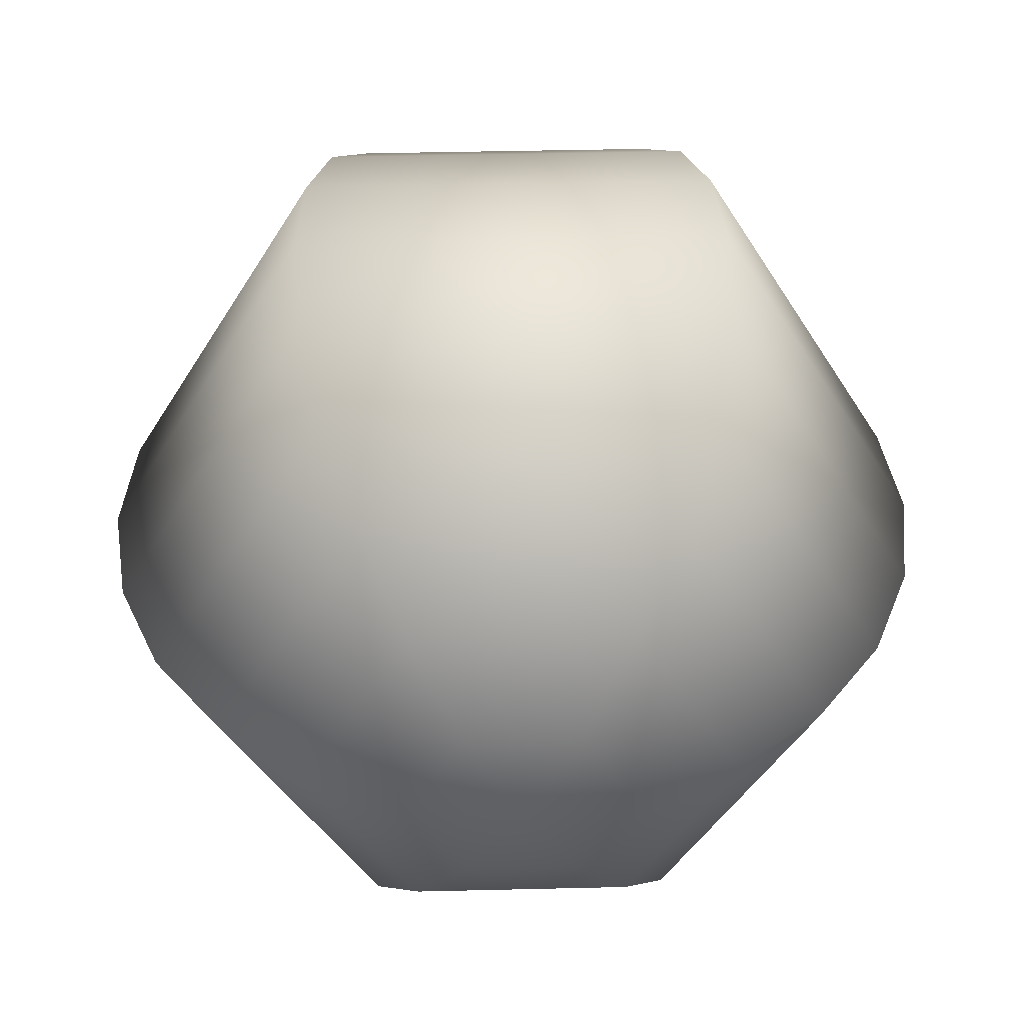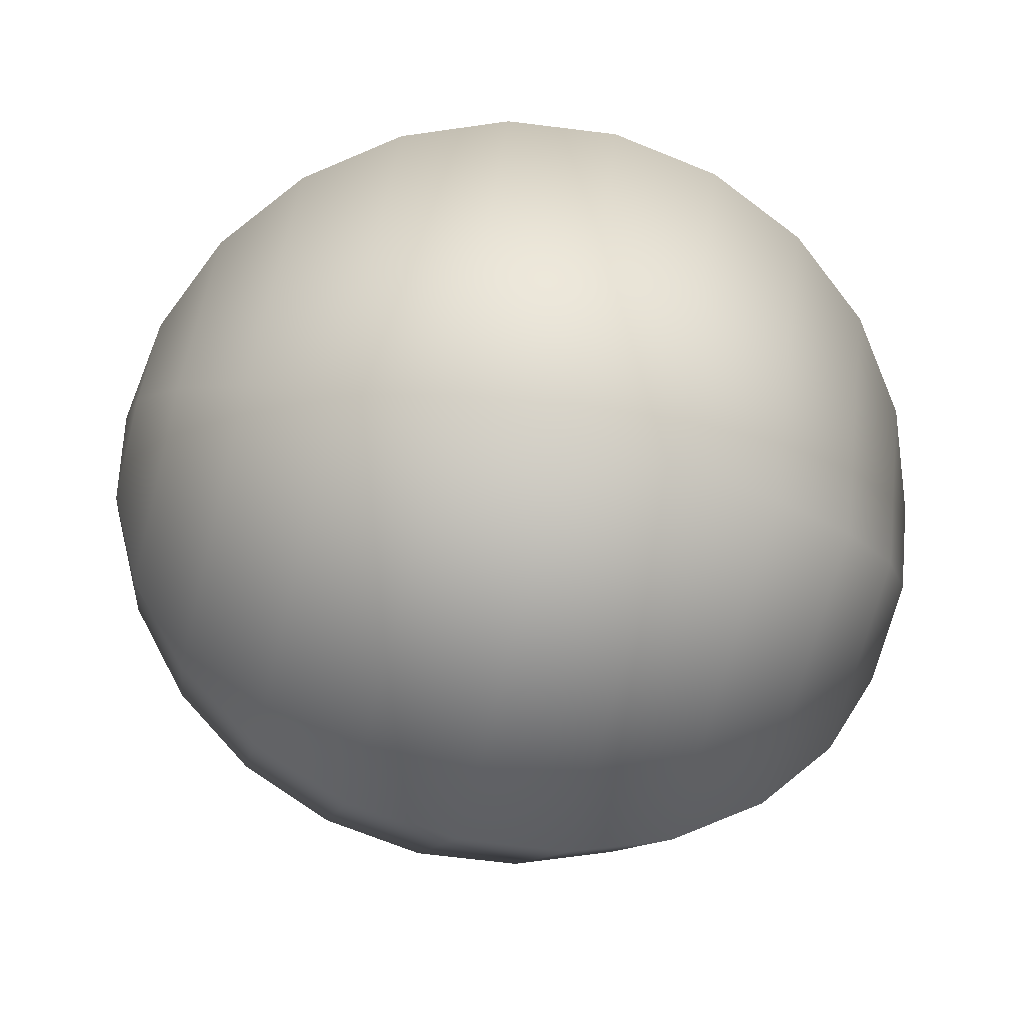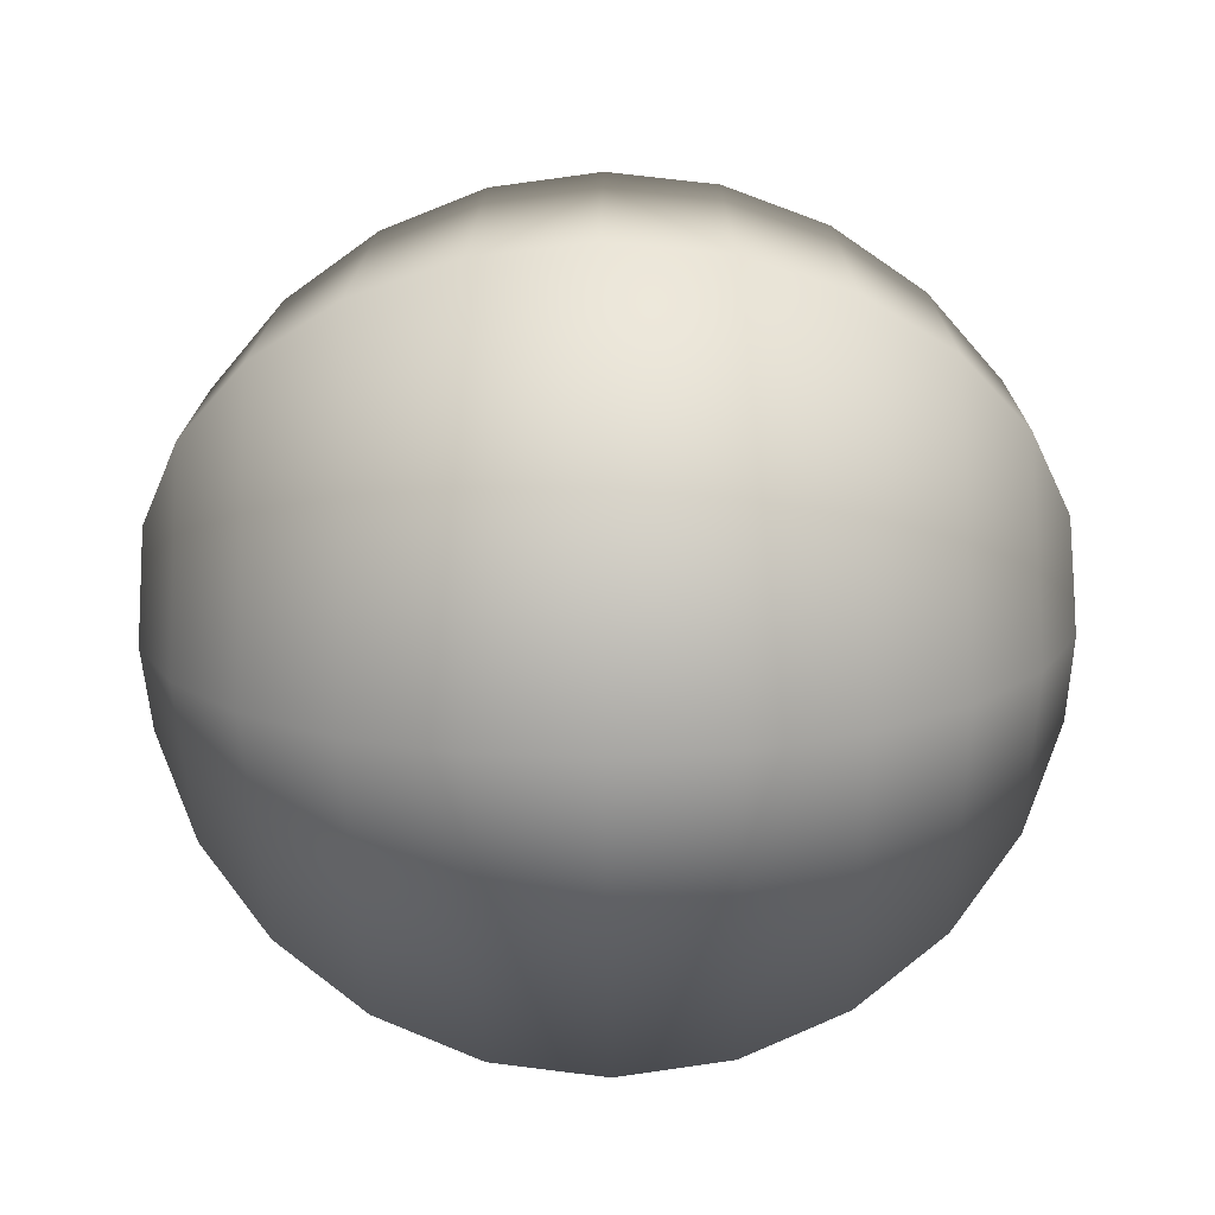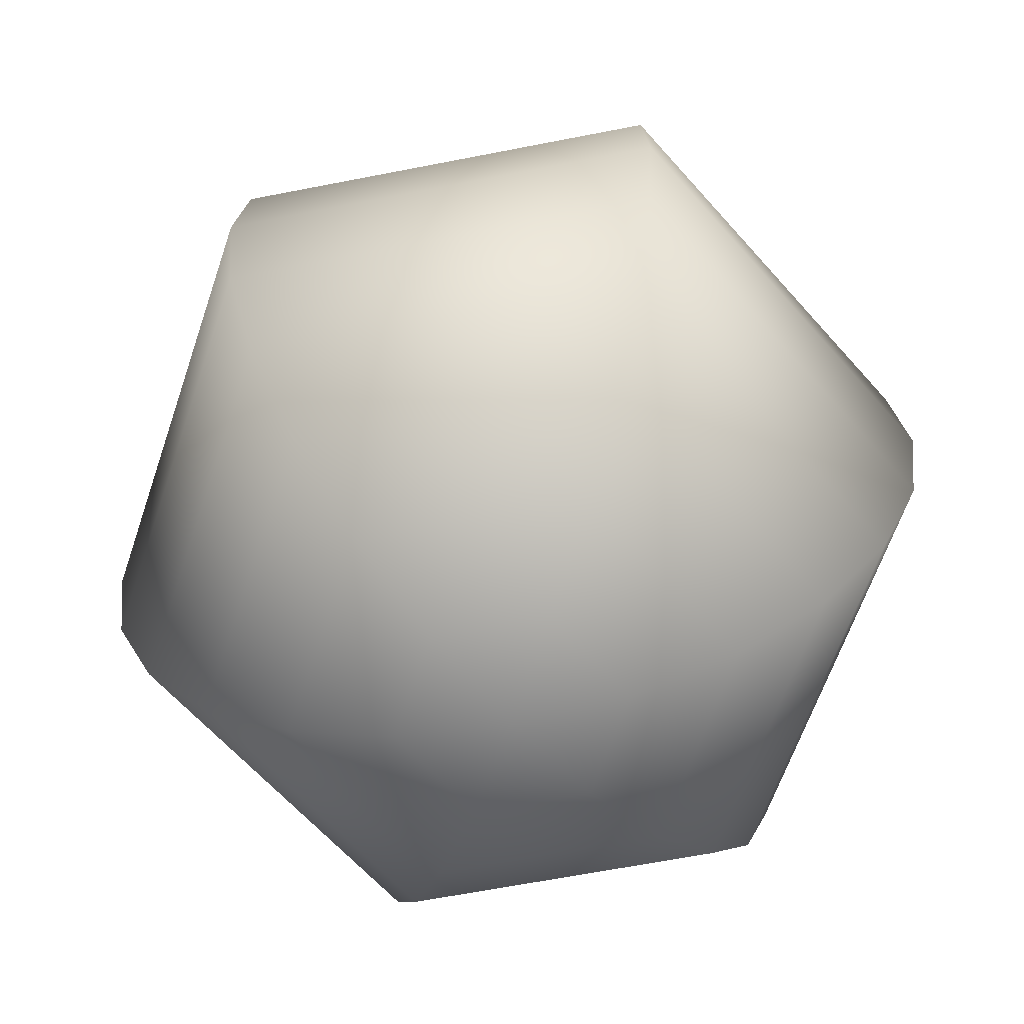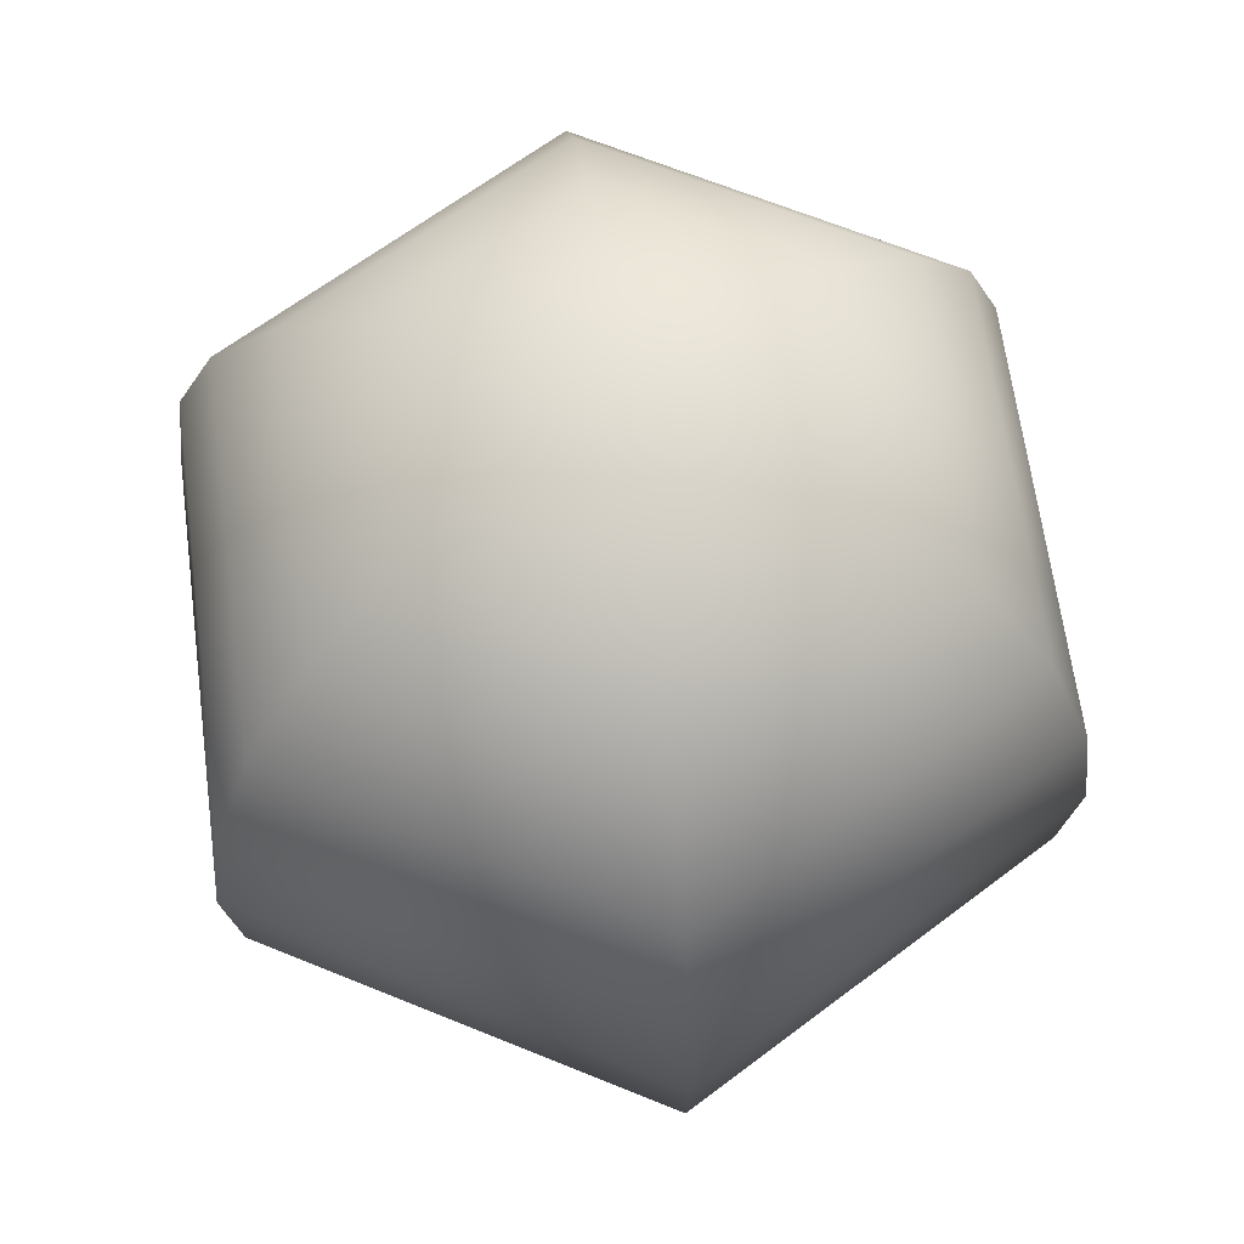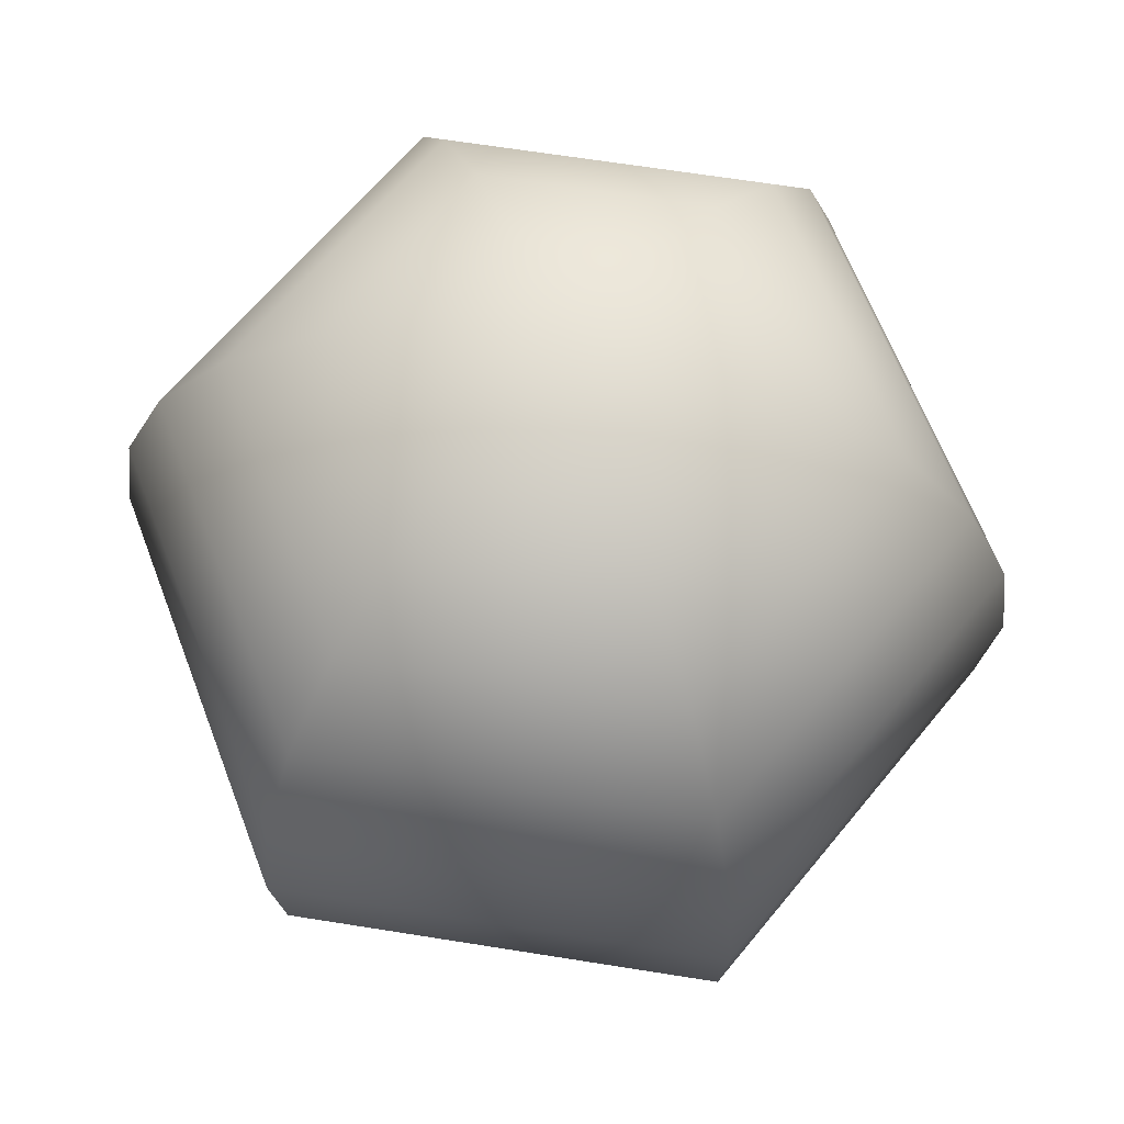
<metadata>
{"format":"obj","ext":"obj","renderer":"f3d","projection":"perspective","resolution":1024,"background":"white","views":[{"elev":43.6,"azim":-1.6,"up":"+Z"},{"elev":-70.4,"azim":-104.5,"up":"+Z"},{"elev":-44.1,"azim":90.9,"up":"+Z"},{"elev":-62.9,"azim":-108.7,"up":"+Y"},{"elev":64.5,"azim":-37.5,"up":"+Y"},{"elev":64.2,"azim":-110.8,"up":"+Y"}]}
</metadata>
<code>
v 0 1 0
v 0.2588 0.9659 0
v 0.1294 0.9659 0.2241
v -0.1294 0.9659 0.2241
v -0.2588 0.9659 -2.263e-08
v -0.1294 0.9659 -0.2241
v 0.1294 0.9659 -0.2241
v 0.5 0.866 0
v 0.25 0.866 0.433
v -0.25 0.866 0.433
v -0.5 0.866 -4.371e-08
v -0.25 0.866 -0.433
v 0.25 0.866 -0.433
v 0.7071 0.7071 0
v 0.3536 0.7071 0.6124
v -0.3536 0.7071 0.6124
v -0.7071 0.7071 -6.182e-08
v -0.3536 0.7071 -0.6124
v 0.3536 0.7071 -0.6124
v 0.866 0.5 0
v 0.433 0.5 0.75
v -0.433 0.5 0.75
v -0.866 0.5 -7.571e-08
v -0.433 0.5 -0.75
v 0.433 0.5 -0.75
v 0.9659 0.2588 0
v 0.483 0.2588 0.8365
v -0.483 0.2588 0.8365
v -0.9659 0.2588 -8.444e-08
v -0.483 0.2588 -0.8365
v 0.483 0.2588 -0.8365
v 1 -4.371e-08 0
v 0.5 -4.371e-08 0.866
v -0.5 -4.371e-08 0.866
v -1 -4.371e-08 -8.742e-08
v -0.5 -4.371e-08 -0.866
v 0.5 -4.371e-08 -0.866
v 0.9659 -0.2588 0
v 0.483 -0.2588 0.8365
v -0.483 -0.2588 0.8365
v -0.9659 -0.2588 -8.444e-08
v -0.483 -0.2588 -0.8365
v 0.483 -0.2588 -0.8365
v 0.866 -0.5 0
v 0.433 -0.5 0.75
v -0.433 -0.5 0.75
v -0.866 -0.5 -7.571e-08
v -0.433 -0.5 -0.75
v 0.433 -0.5 -0.75
v 0.7071 -0.7071 0
v 0.3536 -0.7071 0.6124
v -0.3536 -0.7071 0.6124
v -0.7071 -0.7071 -6.182e-08
v -0.3536 -0.7071 -0.6124
v 0.3536 -0.7071 -0.6124
v 0.5 -0.866 0
v 0.25 -0.866 0.433
v -0.25 -0.866 0.433
v -0.5 -0.866 -4.371e-08
v -0.25 -0.866 -0.433
v 0.25 -0.866 -0.433
v 0.2588 -0.9659 0
v 0.1294 -0.9659 0.2241
v -0.1294 -0.9659 0.2241
v -0.2588 -0.9659 -2.263e-08
v -0.1294 -0.9659 -0.2241
v 0.1294 -0.9659 -0.2241
v 0 -1 0
f 3 2 1
f 4 3 1
f 5 4 1
f 6 5 1
f 7 6 1
f 2 7 1
f 2 3 8
f 8 3 9
f 3 4 9
f 9 4 10
f 4 5 10
f 10 5 11
f 5 6 11
f 11 6 12
f 6 7 12
f 12 7 13
f 7 2 13
f 13 2 8
f 8 9 14
f 14 9 15
f 9 10 15
f 15 10 16
f 10 11 16
f 16 11 17
f 11 12 17
f 17 12 18
f 12 13 18
f 18 13 19
f 13 8 19
f 19 8 14
f 14 15 20
f 20 15 21
f 15 16 21
f 21 16 22
f 16 17 22
f 22 17 23
f 17 18 23
f 23 18 24
f 18 19 24
f 24 19 25
f 19 14 25
f 25 14 20
f 20 21 26
f 26 21 27
f 21 22 27
f 27 22 28
f 22 23 28
f 28 23 29
f 23 24 29
f 29 24 30
f 24 25 30
f 30 25 31
f 25 20 31
f 31 20 26
f 26 27 32
f 32 27 33
f 27 28 33
f 33 28 34
f 28 29 34
f 34 29 35
f 29 30 35
f 35 30 36
f 30 31 36
f 36 31 37
f 31 26 37
f 37 26 32
f 32 33 38
f 38 33 39
f 33 34 39
f 39 34 40
f 34 35 40
f 40 35 41
f 35 36 41
f 41 36 42
f 36 37 42
f 42 37 43
f 37 32 43
f 43 32 38
f 38 39 44
f 44 39 45
f 39 40 45
f 45 40 46
f 40 41 46
f 46 41 47
f 41 42 47
f 47 42 48
f 42 43 48
f 48 43 49
f 43 38 49
f 49 38 44
f 44 45 50
f 50 45 51
f 45 46 51
f 51 46 52
f 46 47 52
f 52 47 53
f 47 48 53
f 53 48 54
f 48 49 54
f 54 49 55
f 49 44 55
f 55 44 50
f 50 51 56
f 56 51 57
f 51 52 57
f 57 52 58
f 52 53 58
f 58 53 59
f 53 54 59
f 59 54 60
f 54 55 60
f 60 55 61
f 55 50 61
f 61 50 56
f 56 57 62
f 62 57 63
f 57 58 63
f 63 58 64
f 58 59 64
f 64 59 65
f 59 60 65
f 65 60 66
f 60 61 66
f 66 61 67
f 61 56 67
f 67 56 62
f 68 62 63
f 68 63 64
f 68 64 65
f 68 65 66
f 68 66 67
f 68 67 62

</code>
